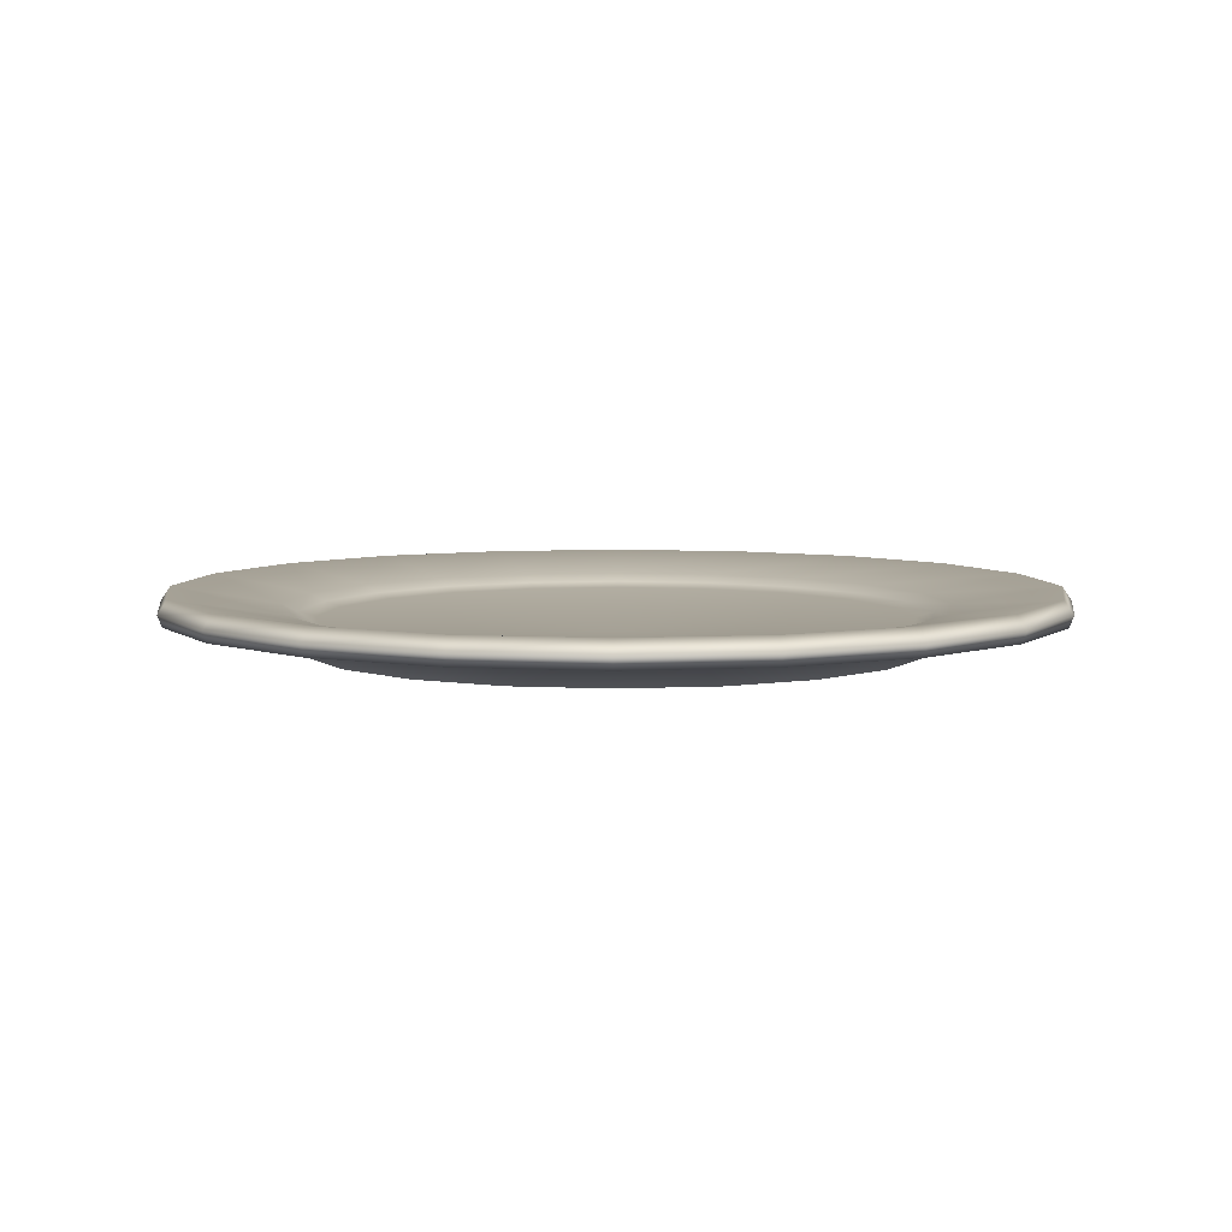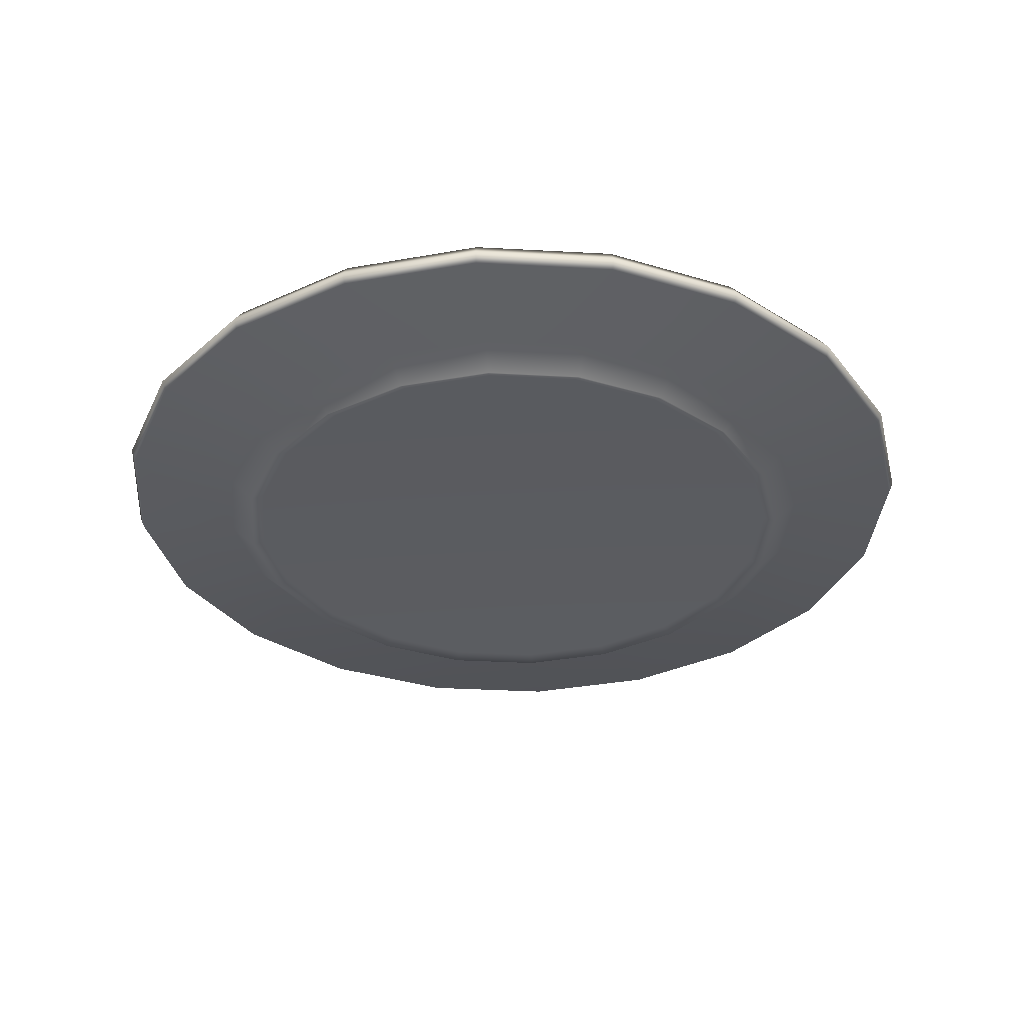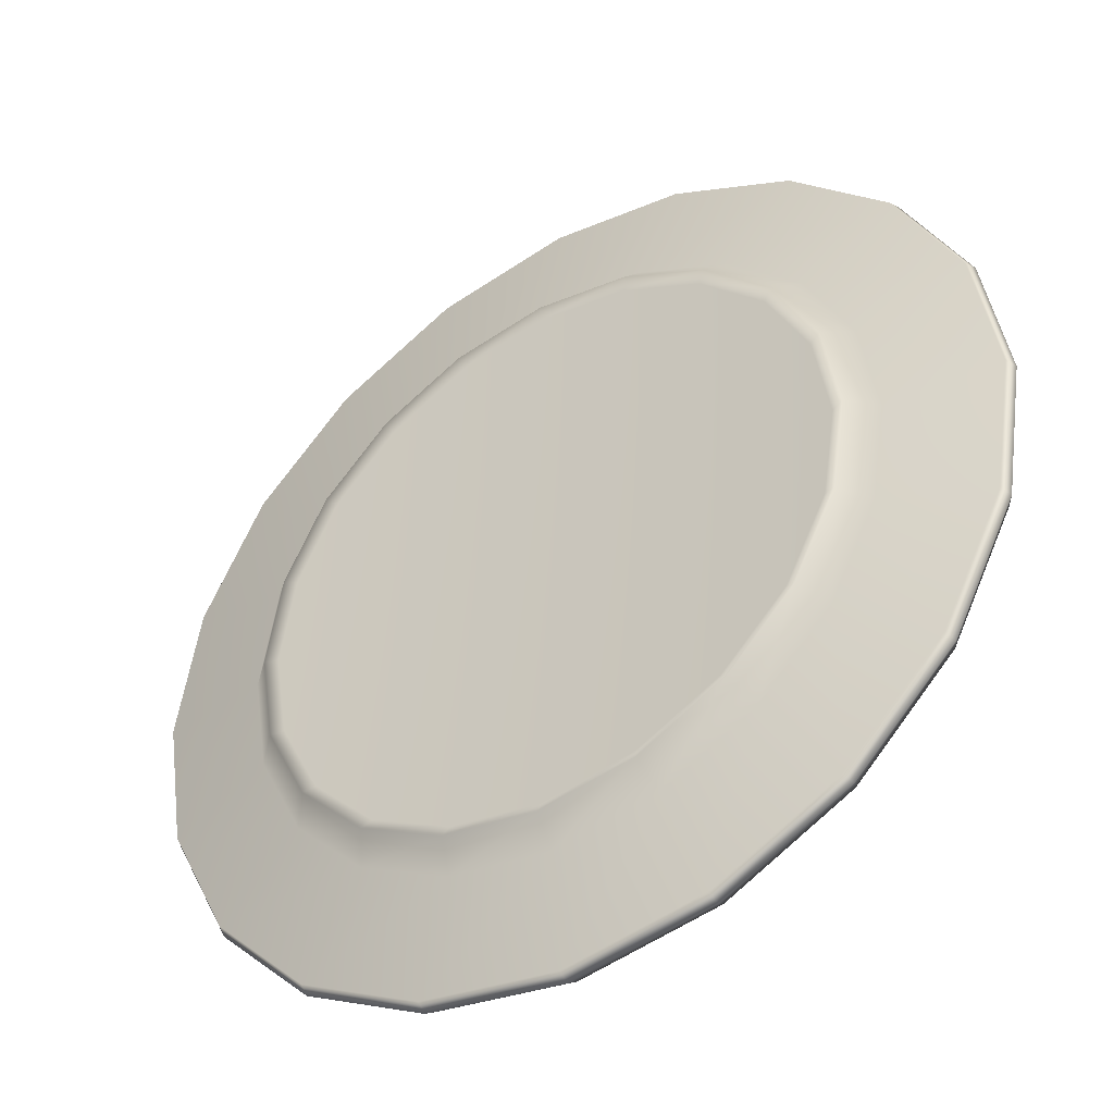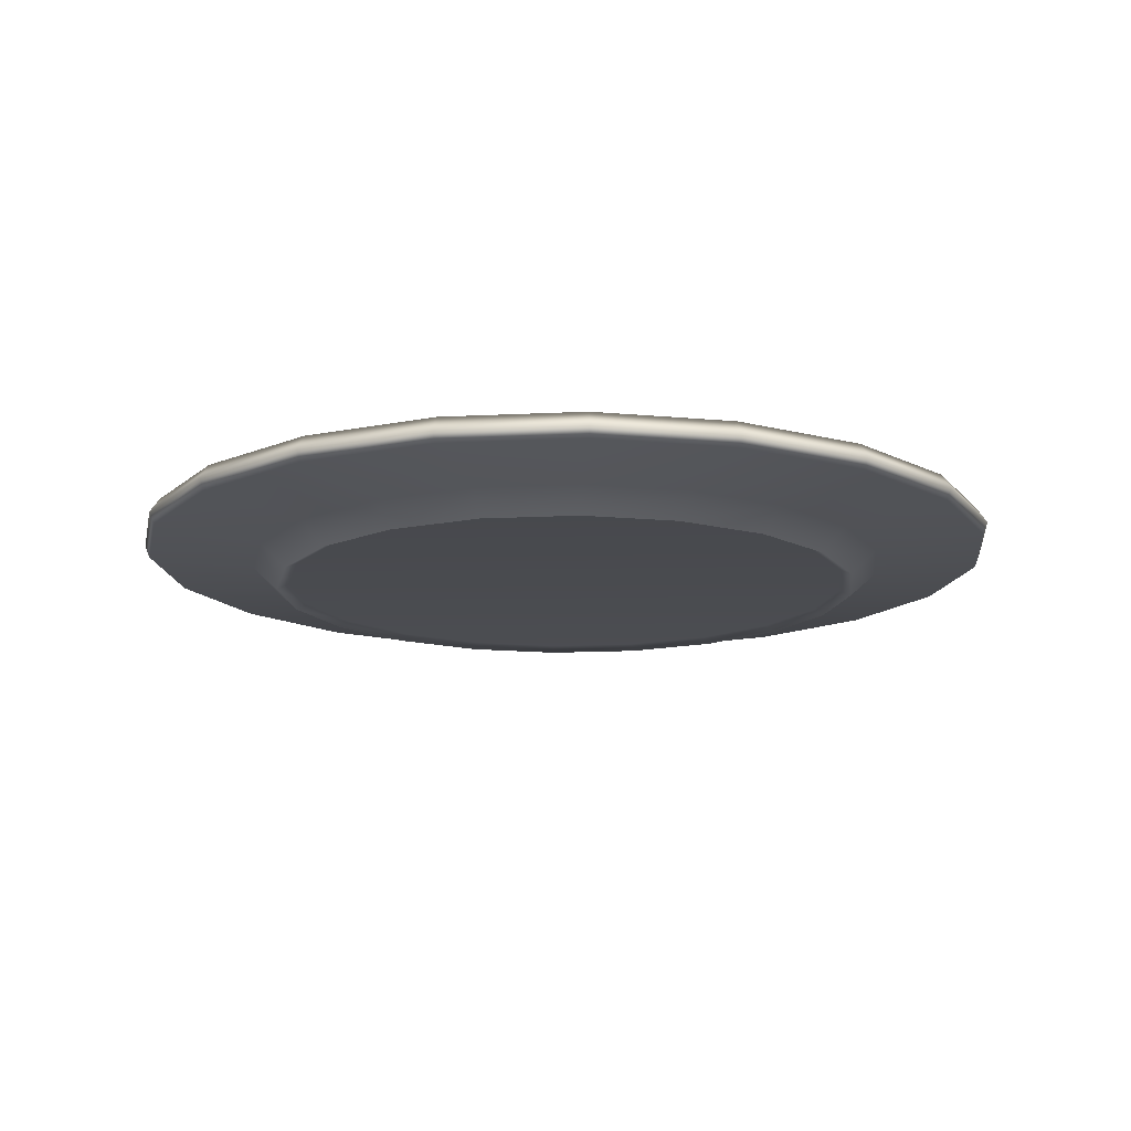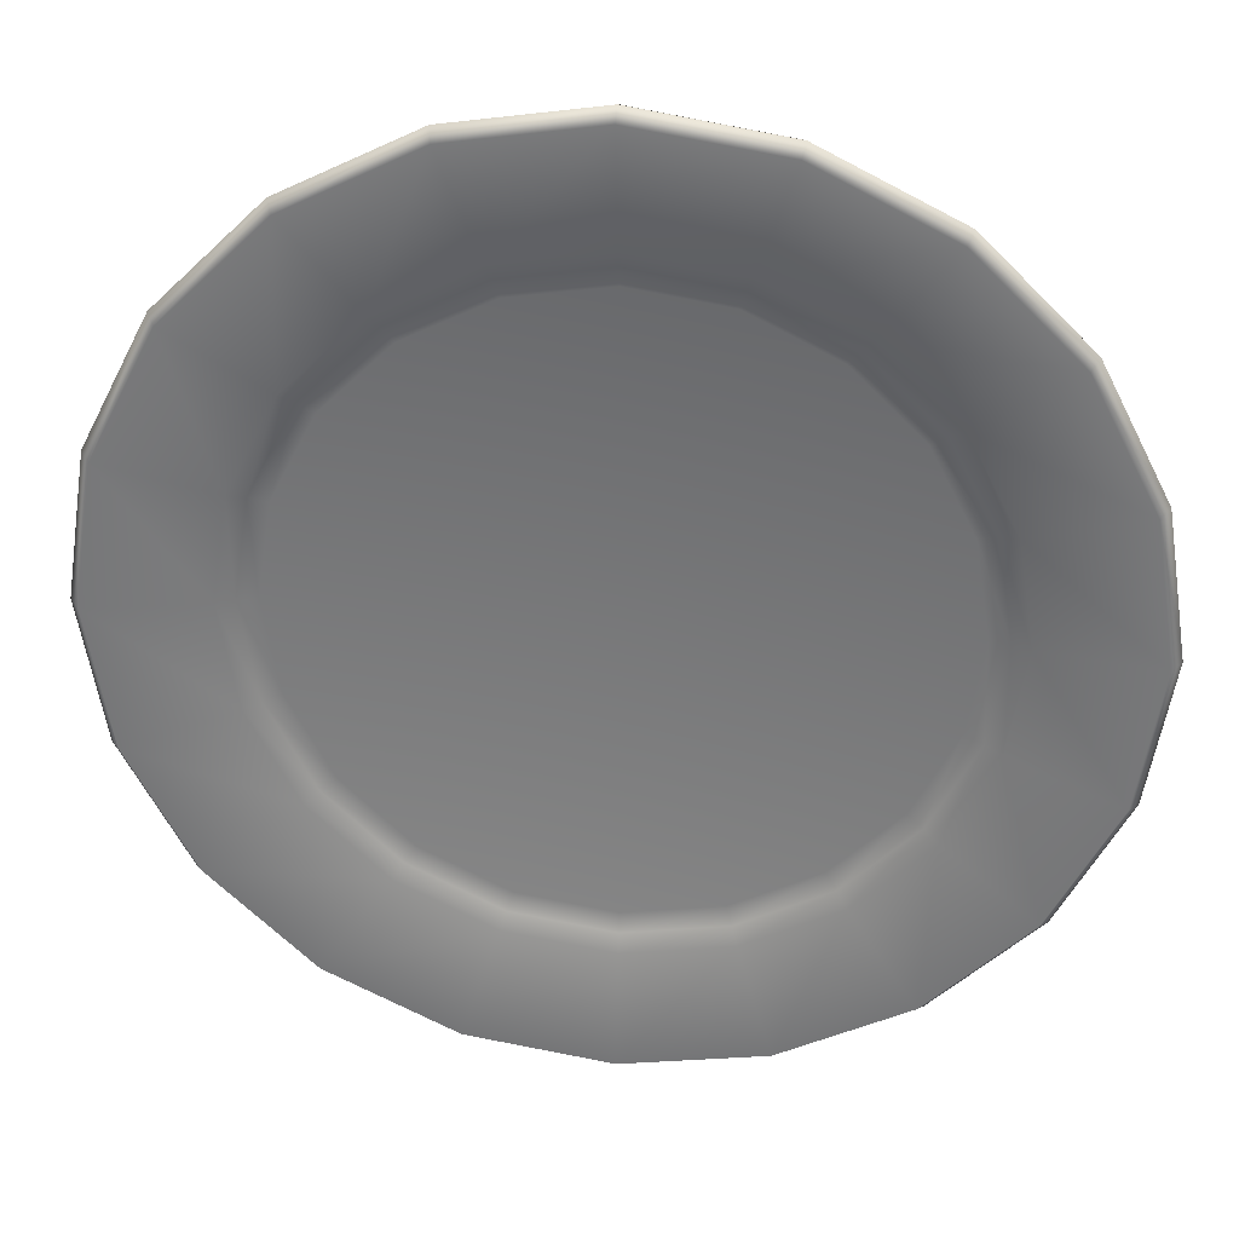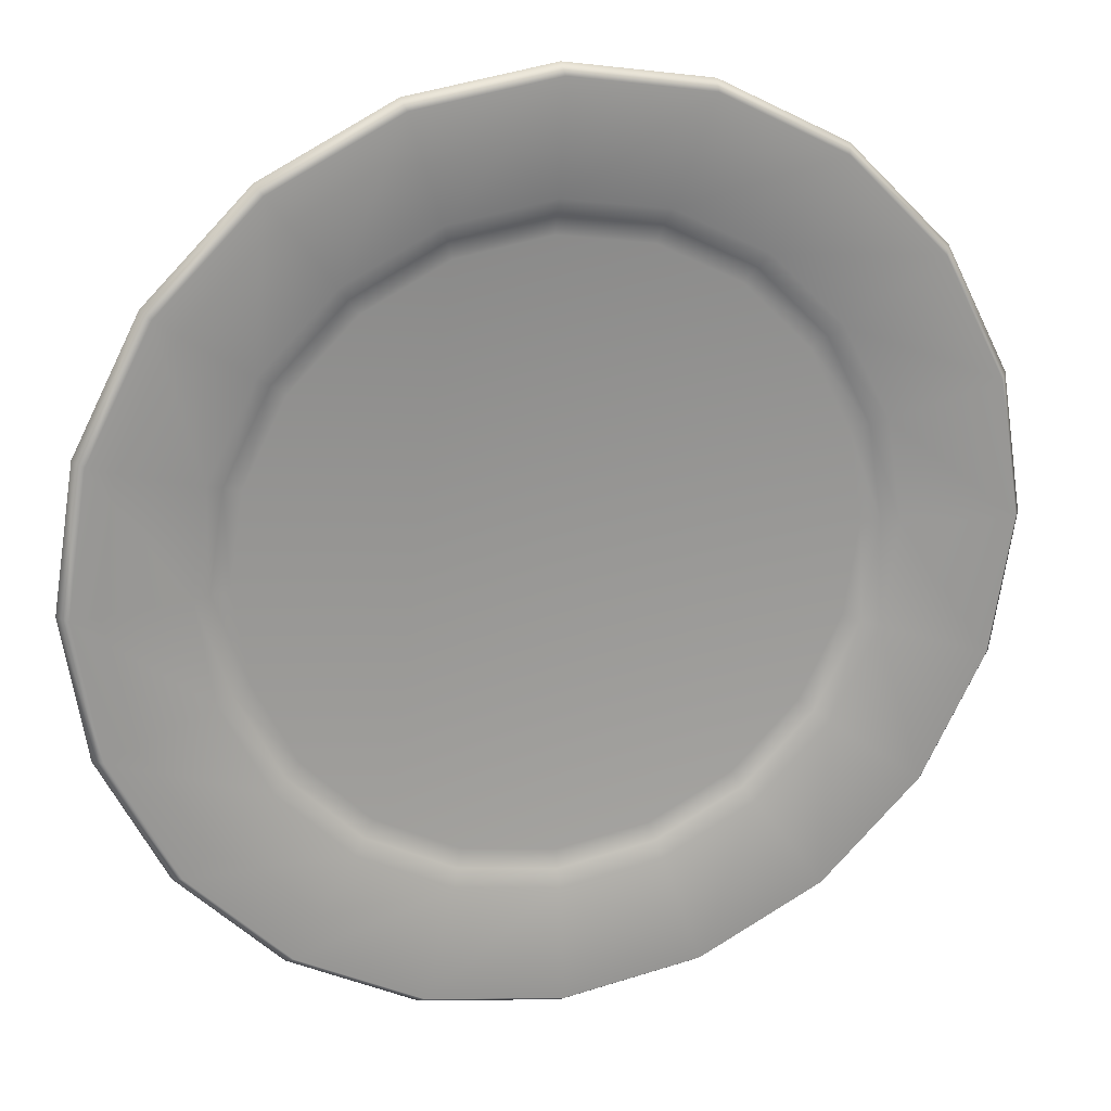
<metadata>
{"format":"obj","ext":"obj","renderer":"f3d","projection":"perspective","resolution":1024,"background":"white","views":[{"elev":6.2,"azim":144.3,"up":"+Y"},{"elev":-34.1,"azim":112.7,"up":"+Y"},{"elev":-43.2,"azim":33.2,"up":"+Z"},{"elev":-14.3,"azim":-56.7,"up":"+Y"},{"elev":31.8,"azim":-173.8,"up":"+Z"},{"elev":21.3,"azim":163.2,"up":"+Z"}]}
</metadata>
<code>
g default
v 0.3657 0.02486 -0.1023
v 0.3187 0.02486 -0.1945
v 0.2455 0.02486 -0.2677
v 0.1532 0.02486 -0.3147
v 0.05097 0.02486 -0.3309
v -0.05129 0.02486 -0.3147
v -0.1435 0.02486 -0.2677
v -0.2168 0.02486 -0.1945
v -0.2638 0.02486 -0.1023
v -0.28 0.02486 0
v -0.2638 0.02486 0.1023
v -0.2168 0.02486 0.1945
v -0.1435 0.02486 0.2677
v -0.05129 0.02486 0.3147
v 0.05097 0.02486 0.3309
v 0.1532 0.02486 0.3147
v 0.2455 0.02486 0.2677
v 0.3187 0.02486 0.1945
v 0.3657 0.02486 0.1023
v 0.3819 0.02486 0
v 0.3691 0.03378 -0.1034
v 0.3216 0.03378 -0.1966
v 0.2476 0.03378 -0.2707
v 0.1543 0.03378 -0.3182
v 0.05097 0.03378 -0.3346
v -0.05242 0.03378 -0.3182
v -0.1457 0.03378 -0.2707
v -0.2197 0.03378 -0.1966
v -0.2672 0.03378 -0.1034
v -0.2836 0.03378 0
v -0.2672 0.03378 0.1034
v -0.2197 0.03378 0.1966
v -0.1457 0.03378 0.2707
v -0.05242 0.03378 0.3182
v 0.05097 0.03378 0.3346
v 0.1543 0.03378 0.3182
v 0.2476 0.03378 0.2707
v 0.3216 0.03378 0.1966
v 0.3691 0.03378 0.1034
v 0.3855 0.03378 0
v 0.2874 0.01719 -0.07682
v 0.2521 0.01719 -0.1461
v 0.1971 0.01719 -0.2011
v 0.1278 0.01719 -0.2364
v 0.05097 0.01719 -0.2486
v -0.02585 0.01719 -0.2364
v -0.09515 0.01719 -0.2011
v -0.1502 0.01719 -0.1461
v -0.1855 0.01719 -0.07682
v -0.1976 0.01719 0
v -0.1855 0.01719 0.07682
v -0.1502 0.01719 0.1461
v -0.09515 0.01719 0.2011
v -0.02585 0.01719 0.2364
v 0.05097 0.01719 0.2486
v 0.1278 0.01719 0.2364
v 0.1971 0.01719 0.2011
v 0.2521 0.01719 0.1461
v 0.2874 0.01719 0.07682
v 0.2996 0.01719 0
v 0.269 0 -0.07084
v 0.2364 0 -0.1347
v 0.1857 0 -0.1855
v 0.1218 0 -0.218
v 0.05097 0 -0.2292
v -0.01988 0 -0.218
v -0.08378 0 -0.1855
v -0.1345 0 -0.1347
v -0.1671 0 -0.07084
v -0.1783 0 0
v -0.1671 0 0.07084
v -0.1345 0 0.1347
v -0.08378 0 0.1855
v -0.01988 0 0.218
v 0.05097 0 0.2292
v 0.1218 0 0.218
v 0.1857 0 0.1855
v 0.2364 0 0.1347
v 0.269 0 0.07084
v 0.2802 0 0
v 0.2603 0.004163 -0.06803
v 0.2291 0.004163 -0.1294
v 0.05097 0.002745 0
v 0.1804 0.004163 -0.1781
v 0.119 0.004163 -0.2094
v 0.05097 0.004163 -0.2201
v -0.01706 0.004163 -0.2094
v -0.07843 0.004163 -0.1781
v -0.1271 0.004163 -0.1294
v -0.1584 0.004163 -0.06803
v -0.1692 0.004163 0
v -0.1584 0.004163 0.06803
v -0.1271 0.004163 0.1294
v -0.07843 0.004163 0.1781
v -0.01706 0.004163 0.2094
v 0.05097 0.004163 0.2201
v 0.119 0.004163 0.2094
v 0.1804 0.004163 0.1781
v 0.2291 0.004163 0.1294
v 0.2603 0.004163 0.06803
v 0.2711 0.004163 0
v 0.3622 0.04443 -0.1011
v 0.3157 0.04443 -0.1924
v 0.2433 0.04443 -0.2648
v 0.1521 0.04443 -0.3113
v 0.05097 0.04443 -0.3273
v -0.05017 0.04443 -0.3113
v -0.1414 0.04443 -0.2648
v -0.2138 0.04443 -0.1924
v -0.2603 0.04443 -0.1011
v -0.2763 0.04443 0
v -0.2603 0.04443 0.1011
v -0.2138 0.04443 0.1924
v -0.1414 0.04443 0.2648
v -0.05017 0.04443 0.3113
v 0.05097 0.04443 0.3273
v 0.1521 0.04443 0.3113
v 0.2433 0.04443 0.2648
v 0.3157 0.04443 0.1924
v 0.3622 0.04443 0.1011
v 0.3783 0.04443 0
v 0.2854 0.03138 -0.07618
v 0.2504 0.03138 -0.1449
v 0.1959 0.03138 -0.1994
v 0.1271 0.03138 -0.2344
v 0.05097 0.03138 -0.2465
v -0.02521 0.03138 -0.2344
v -0.09393 0.03138 -0.1994
v -0.1485 0.03138 -0.1449
v -0.1835 0.03138 -0.07618
v -0.1955 0.03138 0
v -0.1835 0.03138 0.07618
v -0.1485 0.03138 0.1449
v -0.09393 0.03138 0.1994
v -0.02521 0.03138 0.2344
v 0.05097 0.03138 0.2465
v 0.1271 0.03138 0.2344
v 0.1959 0.03138 0.1994
v 0.2504 0.03138 0.1449
v 0.2854 0.03138 0.07618
v 0.2975 0.03138 0
v 0.2738 0.02562 -0.0724
v 0.2405 0.02562 -0.1377
v 0.1887 0.02562 -0.1895
v 0.1234 0.02562 -0.2228
v 0.05097 0.02562 -0.2343
v -0.02143 0.02562 -0.2228
v -0.08674 0.02562 -0.1895
v -0.1386 0.02562 -0.1377
v -0.1718 0.02562 -0.0724
v -0.1833 0.02562 0
v -0.1718 0.02562 0.0724
v -0.1386 0.02562 0.1377
v -0.08674 0.02562 0.1895
v -0.02143 0.02562 0.2228
v 0.05097 0.02562 0.2343
v 0.1234 0.02562 0.2228
v 0.1887 0.02562 0.1895
v 0.2405 0.02562 0.1377
v 0.2738 0.02562 0.0724
v 0.2852 0.02562 0
v 0.2607 0.02198 -0.06816
v 0.2294 0.02198 -0.1297
v 0.05097 0.01131 0
v 0.1806 0.02198 -0.1785
v 0.1191 0.02198 -0.2098
v 0.05097 0.02198 -0.2206
v -0.0172 0.02198 -0.2098
v -0.07869 0.02198 -0.1785
v -0.1275 0.02198 -0.1297
v -0.1588 0.02198 -0.06816
v -0.1696 0.02198 0
v -0.1588 0.02198 0.06816
v -0.1275 0.02198 0.1297
v -0.07869 0.02198 0.1785
v -0.0172 0.02198 0.2098
v 0.05097 0.02198 0.2206
v 0.1191 0.02198 0.2098
v 0.1806 0.02198 0.1785
v 0.2294 0.02198 0.1297
v 0.2607 0.02198 0.06816
v 0.2715 0.02198 0
g Plate
f 1 2 22 21
f 2 3 23 22
f 3 4 24 23
f 4 5 25 24
f 5 6 26 25
f 6 7 27 26
f 7 8 28 27
f 8 9 29 28
f 9 10 30 29
f 10 11 31 30
f 11 12 32 31
f 12 13 33 32
f 13 14 34 33
f 14 15 35 34
f 15 16 36 35
f 16 17 37 36
f 17 18 38 37
f 18 19 39 38
f 19 20 40 39
f 20 1 21 40
f 82 81 83
f 84 82 83
f 85 84 83
f 86 85 83
f 87 86 83
f 88 87 83
f 89 88 83
f 90 89 83
f 91 90 83
f 92 91 83
f 93 92 83
f 94 93 83
f 95 94 83
f 96 95 83
f 97 96 83
f 98 97 83
f 99 98 83
f 100 99 83
f 101 100 83
f 81 101 83
f 162 163 164
f 163 165 164
f 165 166 164
f 166 167 164
f 167 168 164
f 168 169 164
f 169 170 164
f 170 171 164
f 171 172 164
f 172 173 164
f 173 174 164
f 174 175 164
f 175 176 164
f 176 177 164
f 177 178 164
f 178 179 164
f 179 180 164
f 180 181 164
f 181 182 164
f 182 162 164
f 2 1 41 42
f 3 2 42 43
f 4 3 43 44
f 5 4 44 45
f 6 5 45 46
f 7 6 46 47
f 8 7 47 48
f 9 8 48 49
f 10 9 49 50
f 11 10 50 51
f 12 11 51 52
f 13 12 52 53
f 14 13 53 54
f 15 14 54 55
f 16 15 55 56
f 17 16 56 57
f 18 17 57 58
f 19 18 58 59
f 20 19 59 60
f 1 20 60 41
f 42 41 61 62
f 43 42 62 63
f 44 43 63 64
f 45 44 64 65
f 46 45 65 66
f 47 46 66 67
f 48 47 67 68
f 49 48 68 69
f 50 49 69 70
f 51 50 70 71
f 52 51 71 72
f 53 52 72 73
f 54 53 73 74
f 55 54 74 75
f 56 55 75 76
f 57 56 76 77
f 58 57 77 78
f 59 58 78 79
f 60 59 79 80
f 41 60 80 61
f 62 61 81 82
f 63 62 82 84
f 64 63 84 85
f 65 64 85 86
f 66 65 86 87
f 67 66 87 88
f 68 67 88 89
f 69 68 89 90
f 70 69 90 91
f 71 70 91 92
f 72 71 92 93
f 73 72 93 94
f 74 73 94 95
f 75 74 95 96
f 76 75 96 97
f 77 76 97 98
f 78 77 98 99
f 79 78 99 100
f 80 79 100 101
f 61 80 101 81
f 21 22 103 102
f 22 23 104 103
f 23 24 105 104
f 24 25 106 105
f 25 26 107 106
f 26 27 108 107
f 27 28 109 108
f 28 29 110 109
f 29 30 111 110
f 30 31 112 111
f 31 32 113 112
f 32 33 114 113
f 33 34 115 114
f 34 35 116 115
f 35 36 117 116
f 36 37 118 117
f 37 38 119 118
f 38 39 120 119
f 39 40 121 120
f 40 21 102 121
f 102 103 123 122
f 103 104 124 123
f 104 105 125 124
f 105 106 126 125
f 106 107 127 126
f 107 108 128 127
f 108 109 129 128
f 109 110 130 129
f 110 111 131 130
f 111 112 132 131
f 112 113 133 132
f 113 114 134 133
f 114 115 135 134
f 115 116 136 135
f 116 117 137 136
f 117 118 138 137
f 118 119 139 138
f 119 120 140 139
f 120 121 141 140
f 121 102 122 141
f 122 123 143 142
f 123 124 144 143
f 124 125 145 144
f 125 126 146 145
f 126 127 147 146
f 127 128 148 147
f 128 129 149 148
f 129 130 150 149
f 130 131 151 150
f 131 132 152 151
f 132 133 153 152
f 133 134 154 153
f 134 135 155 154
f 135 136 156 155
f 136 137 157 156
f 137 138 158 157
f 138 139 159 158
f 139 140 160 159
f 140 141 161 160
f 141 122 142 161
f 142 143 163 162
f 143 144 165 163
f 144 145 166 165
f 145 146 167 166
f 146 147 168 167
f 147 148 169 168
f 148 149 170 169
f 149 150 171 170
f 150 151 172 171
f 151 152 173 172
f 152 153 174 173
f 153 154 175 174
f 154 155 176 175
f 155 156 177 176
f 156 157 178 177
f 157 158 179 178
f 158 159 180 179
f 159 160 181 180
f 160 161 182 181
f 161 142 162 182

</code>
